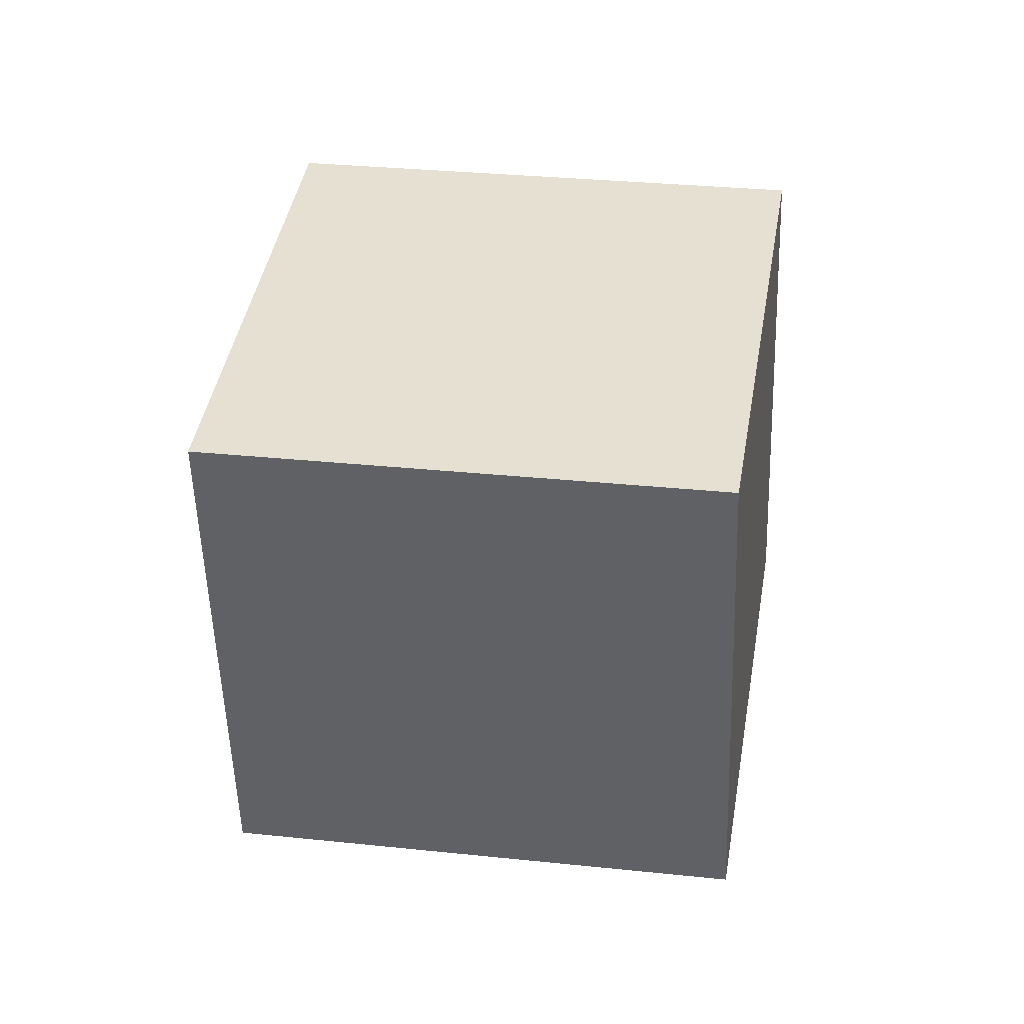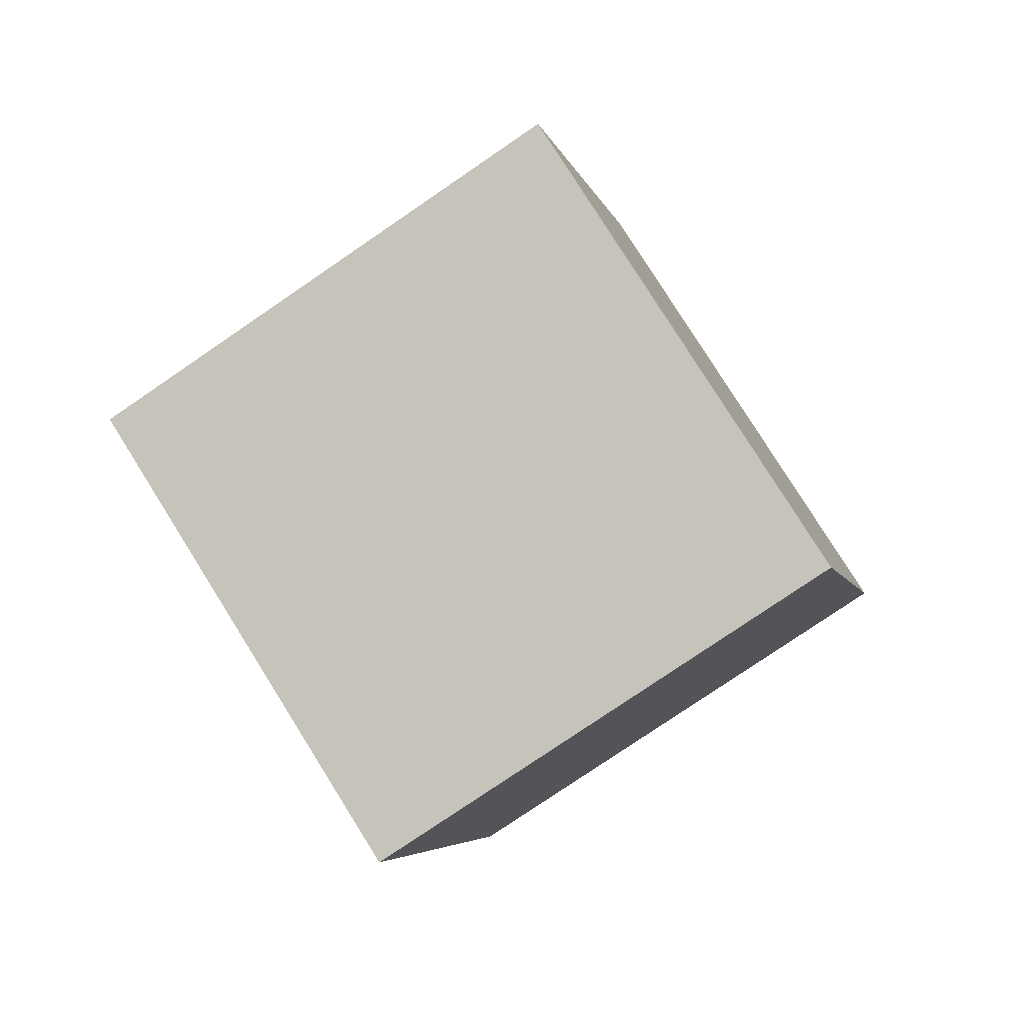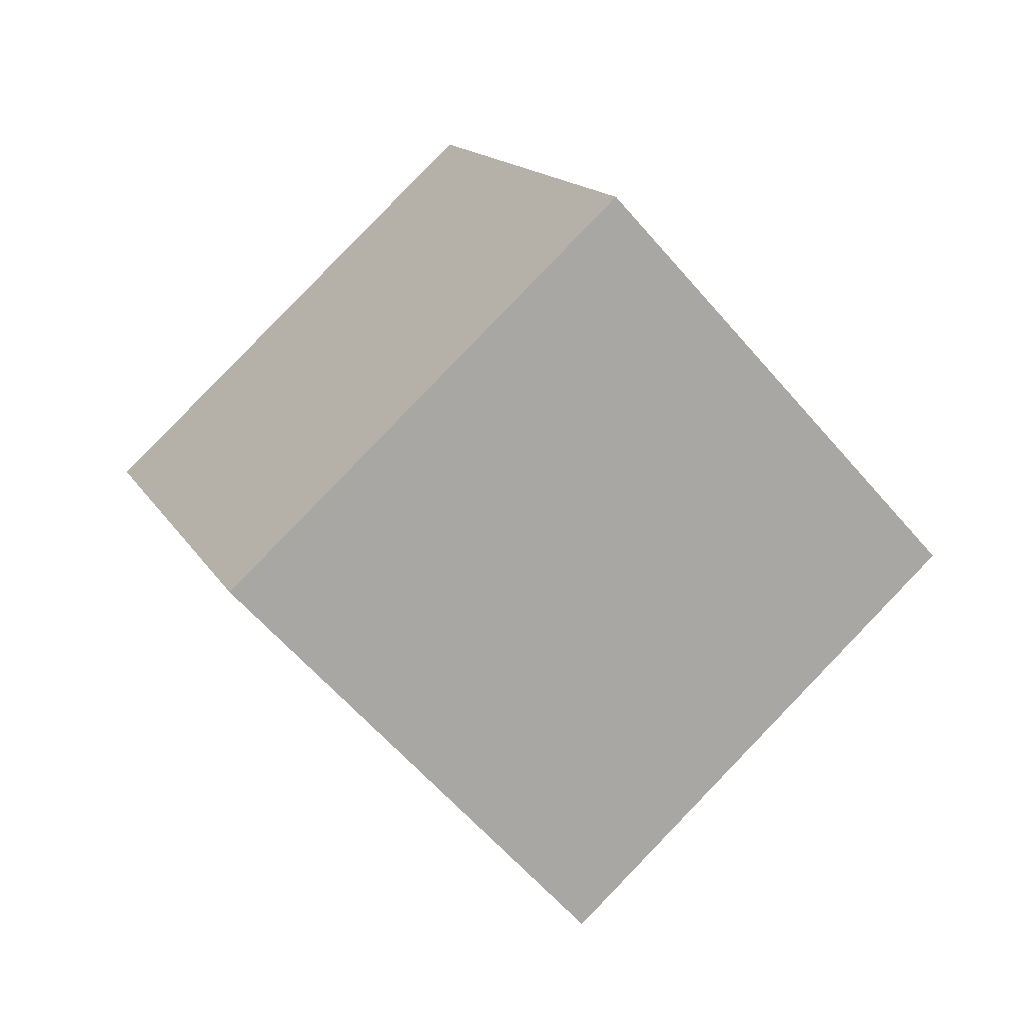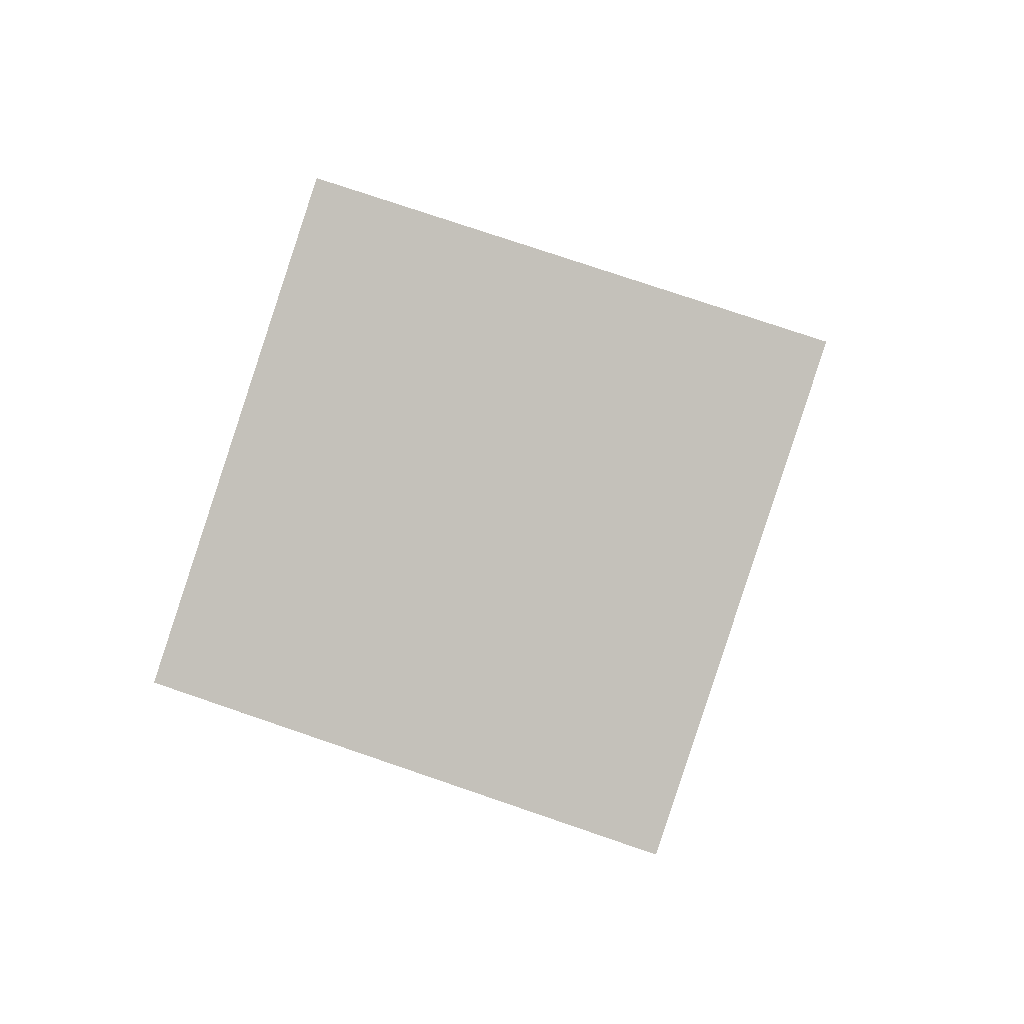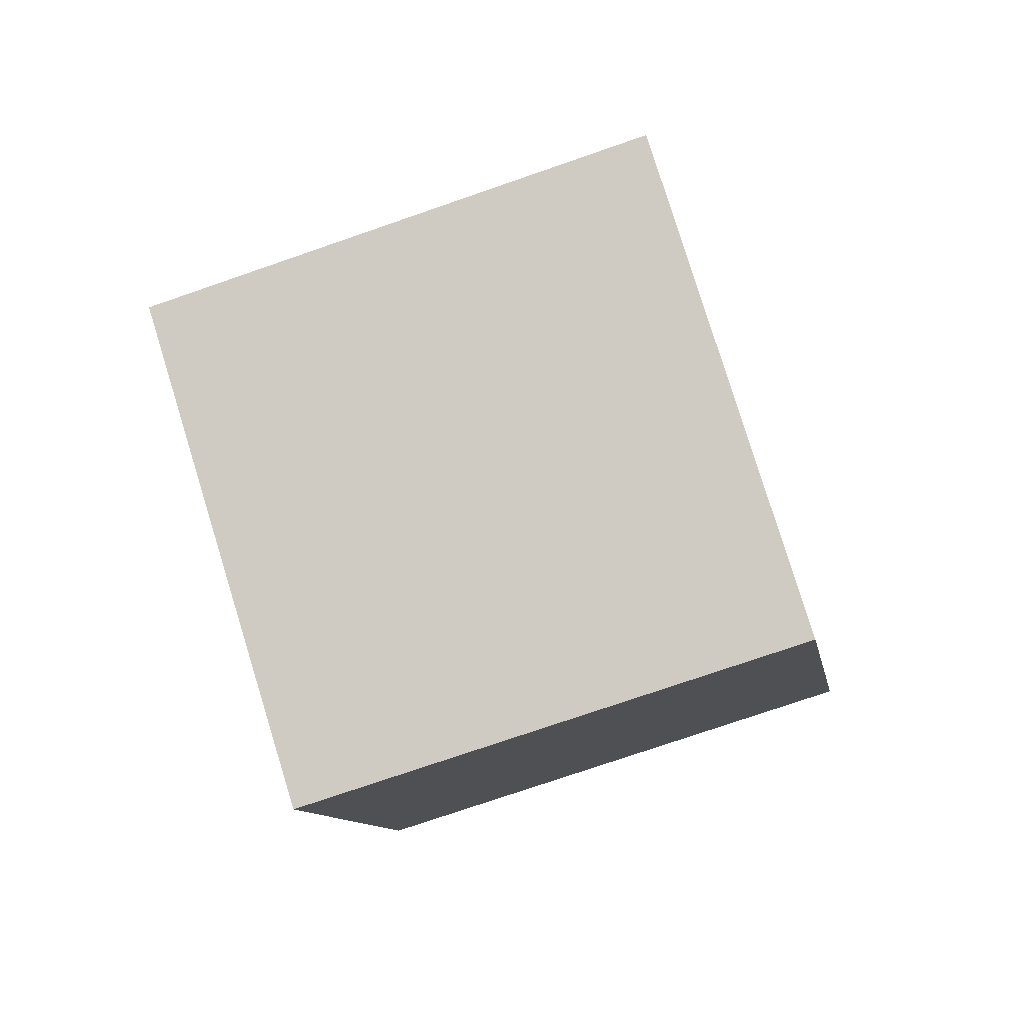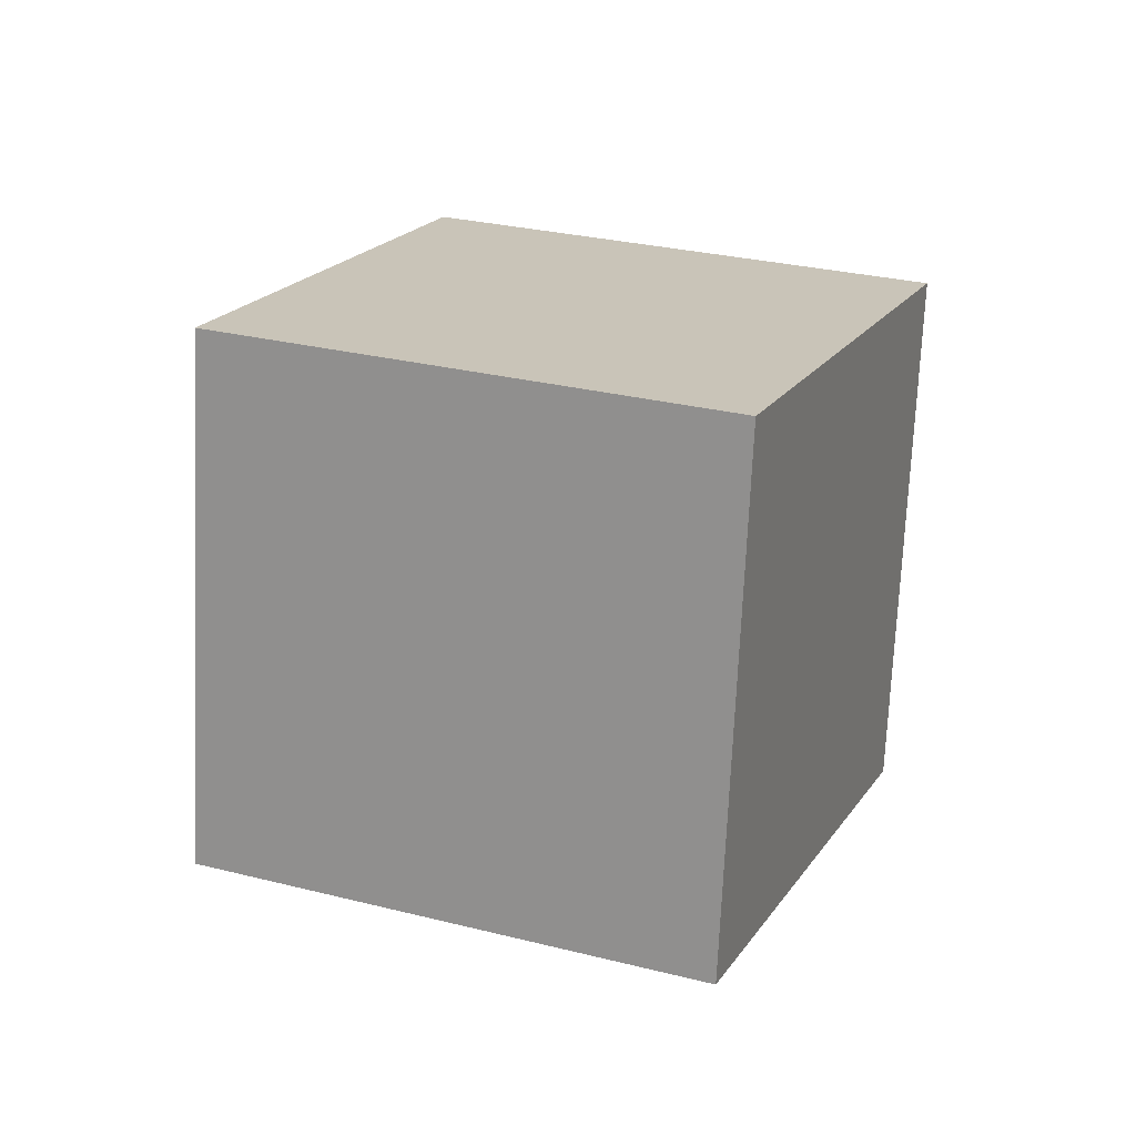
<metadata>
{"format":"obj","ext":"obj","renderer":"f3d","projection":"perspective","resolution":1024,"background":"white","views":[{"elev":15.9,"azim":-33.9,"up":"+Y"},{"elev":-73.9,"azim":171.4,"up":"+Y"},{"elev":-61.8,"azim":87.0,"up":"+Y"},{"elev":67.7,"azim":-24.0,"up":"+Y"},{"elev":34.1,"azim":99.0,"up":"+Z"},{"elev":-28.7,"azim":-61.4,"up":"+Z"}]}
</metadata>
<code>
v 4.569 -0.04196 -12.25
v -1.784 -4.015 -5.63
v 2.093 9.128 -9.126
v -4.26 5.156 -2.504
v 11.88 -0.3882 -5.442
v 5.531 -4.361 1.18
v 9.408 8.782 -2.316
v 3.055 4.809 4.306
f 2 4 1
f 5 2 1
f 1 4 3
f 3 5 1
f 2 8 4
f 6 2 5
f 6 8 2
f 4 8 3
f 7 5 3
f 3 8 7
f 7 6 5
f 8 6 7

</code>
